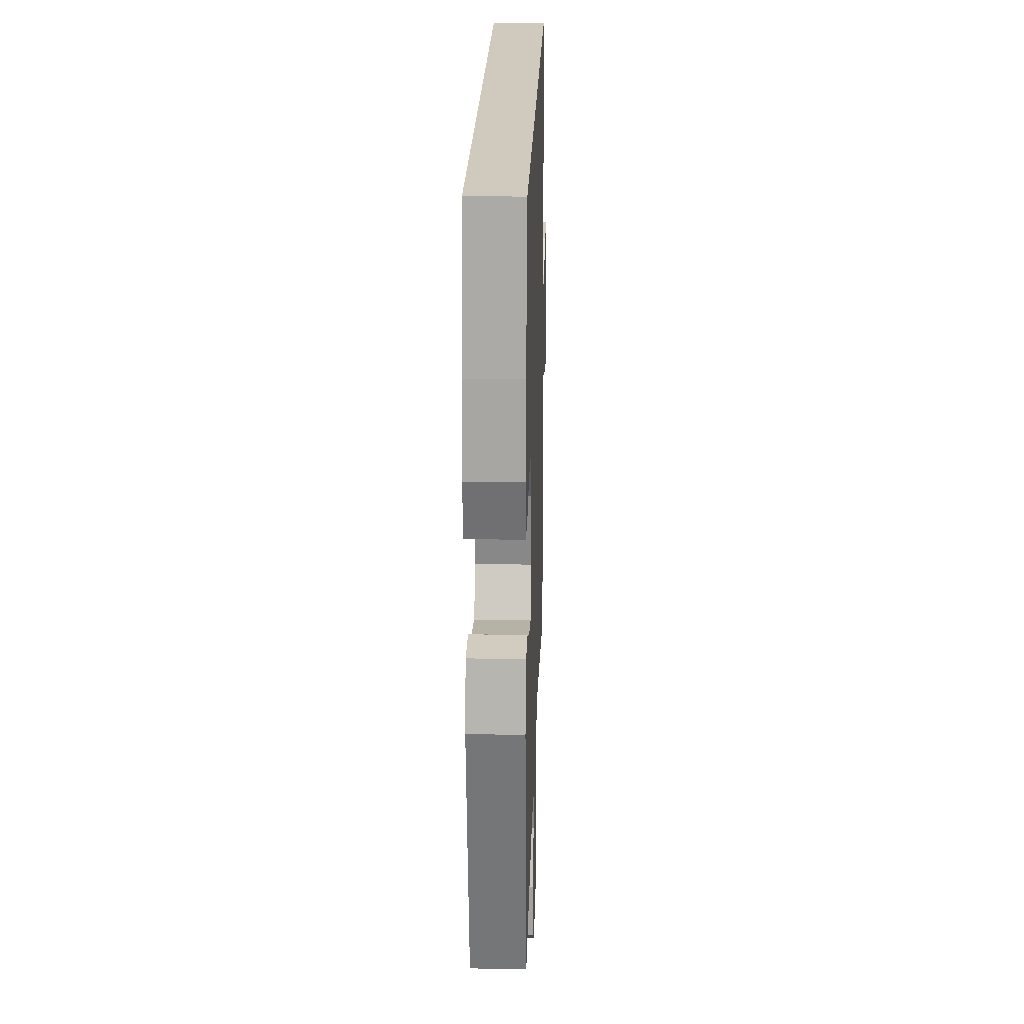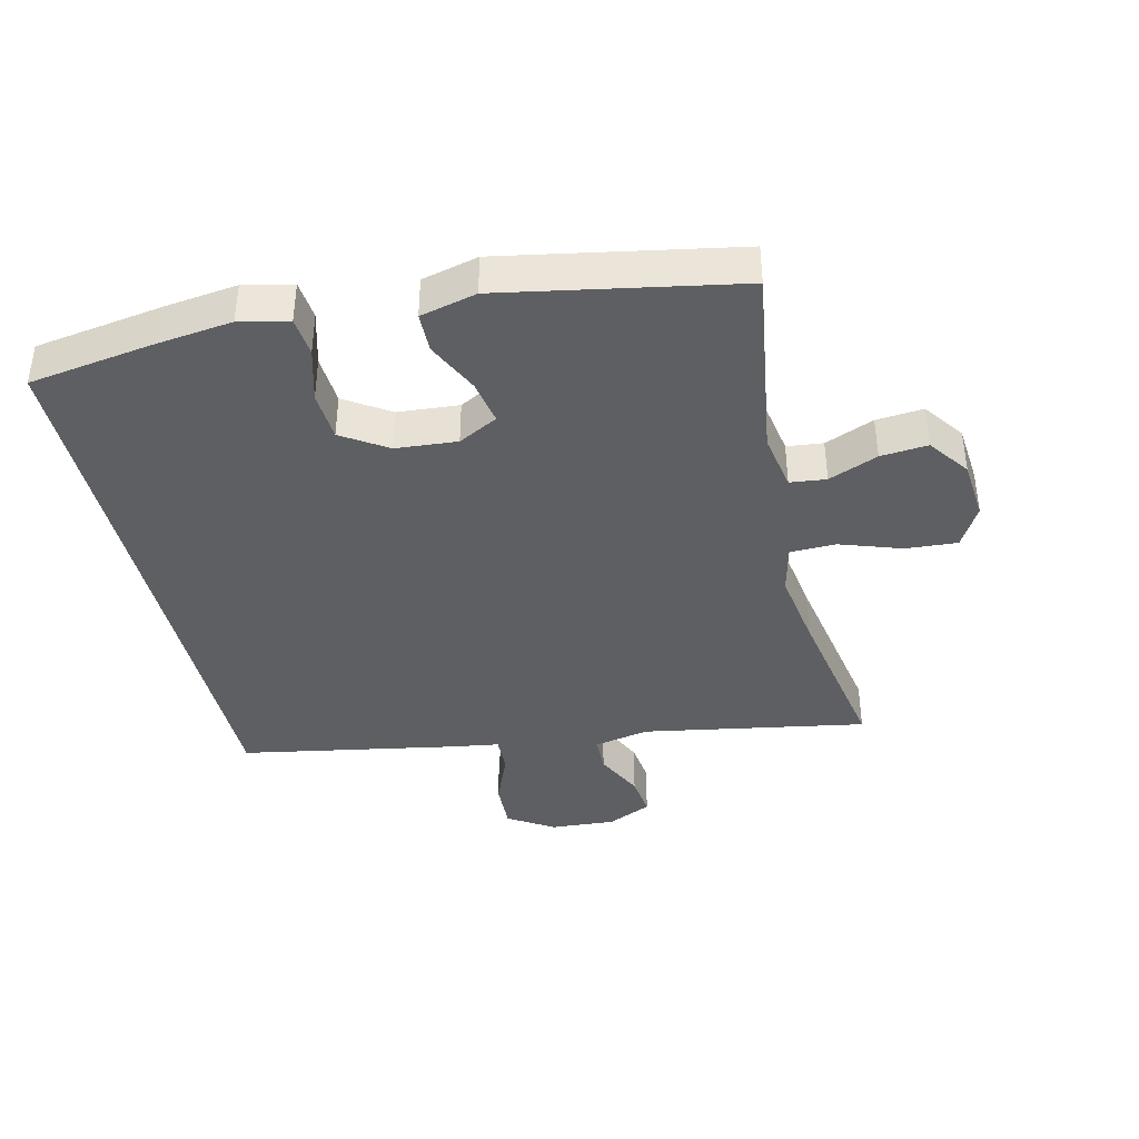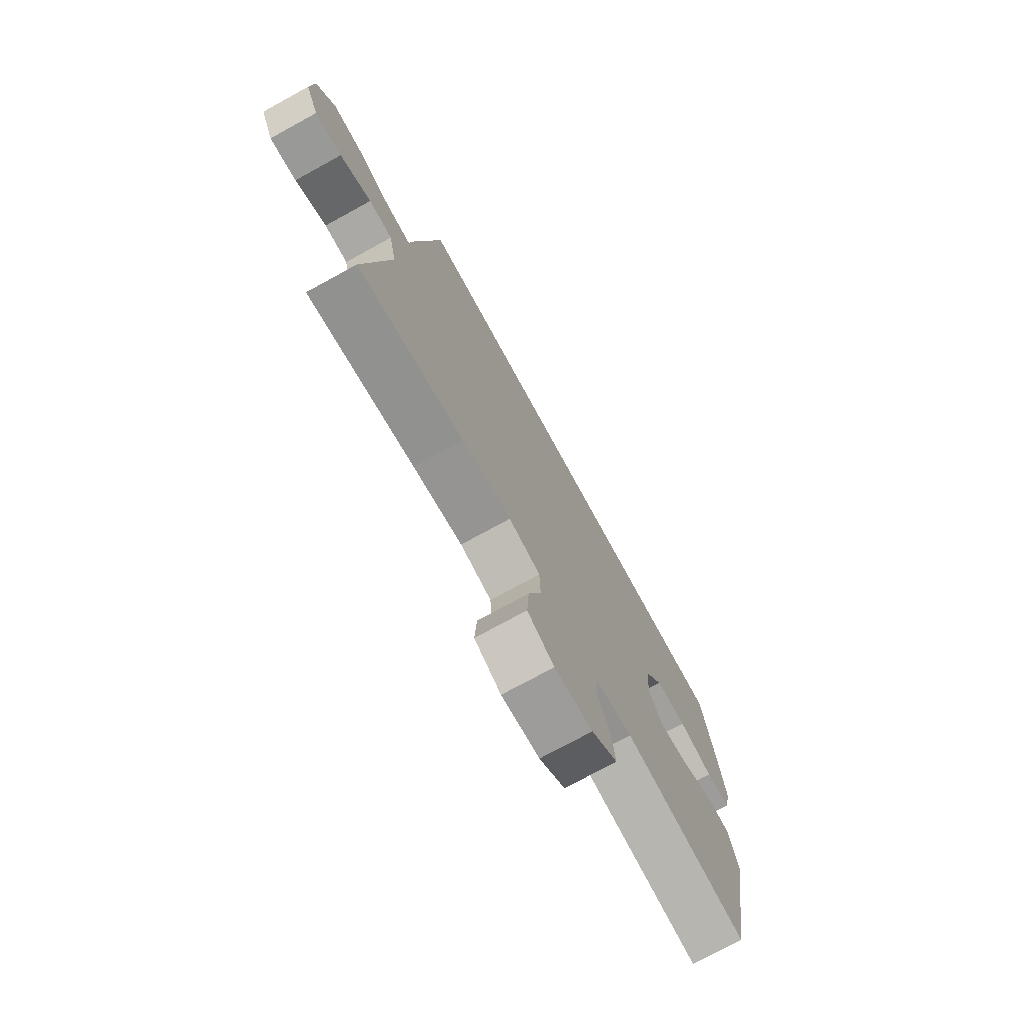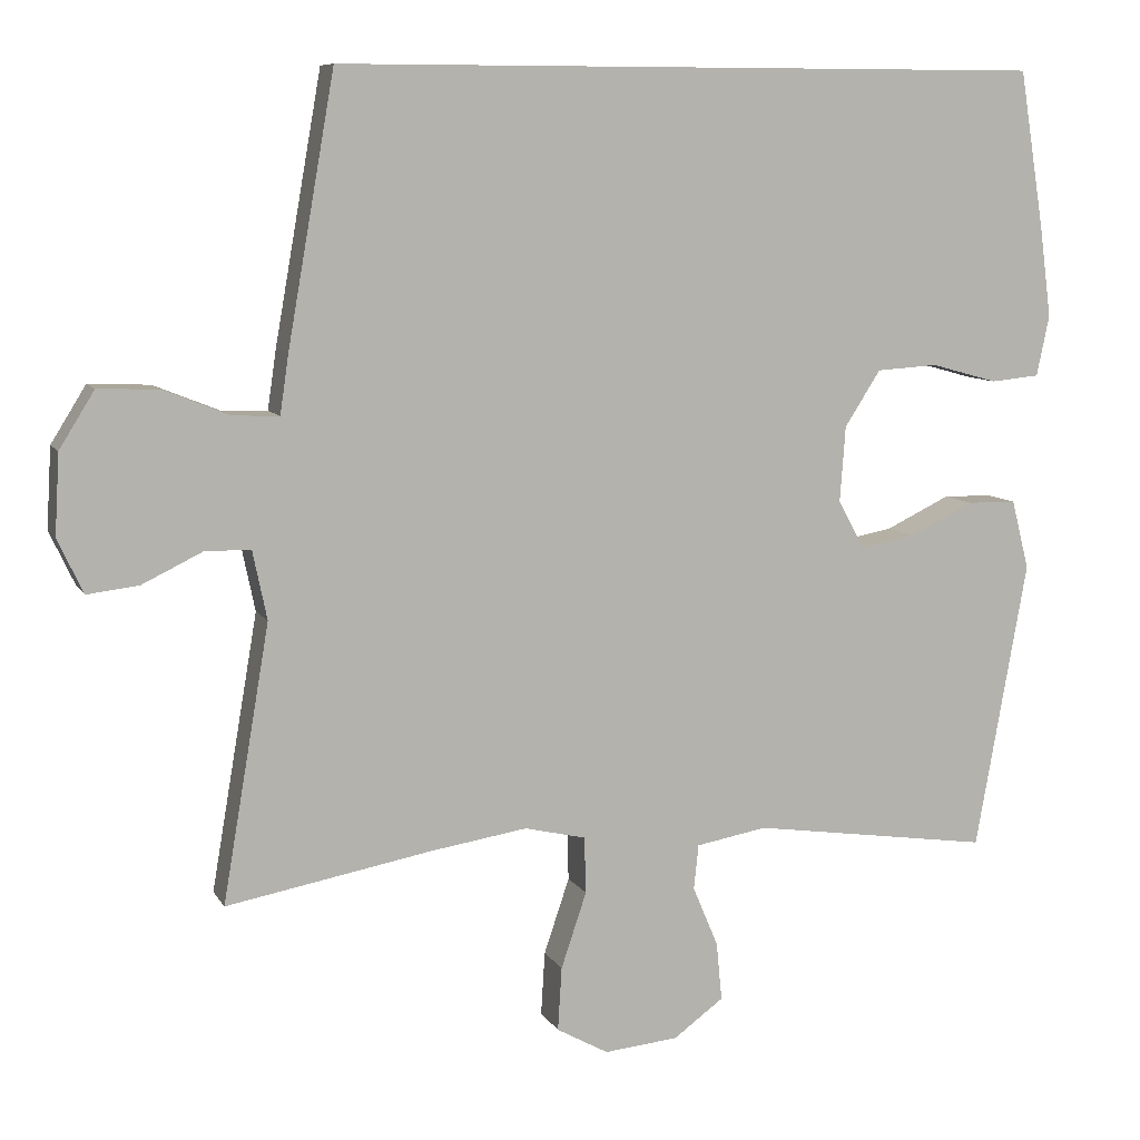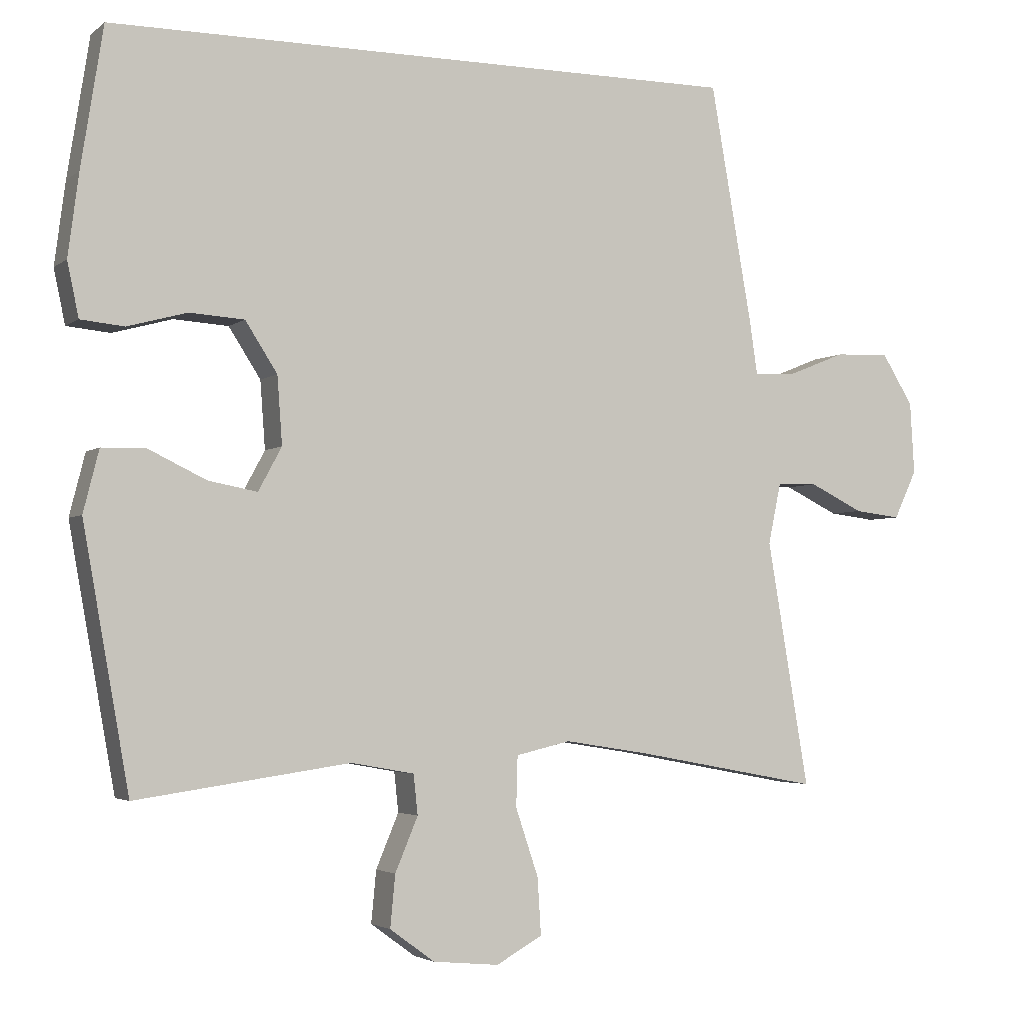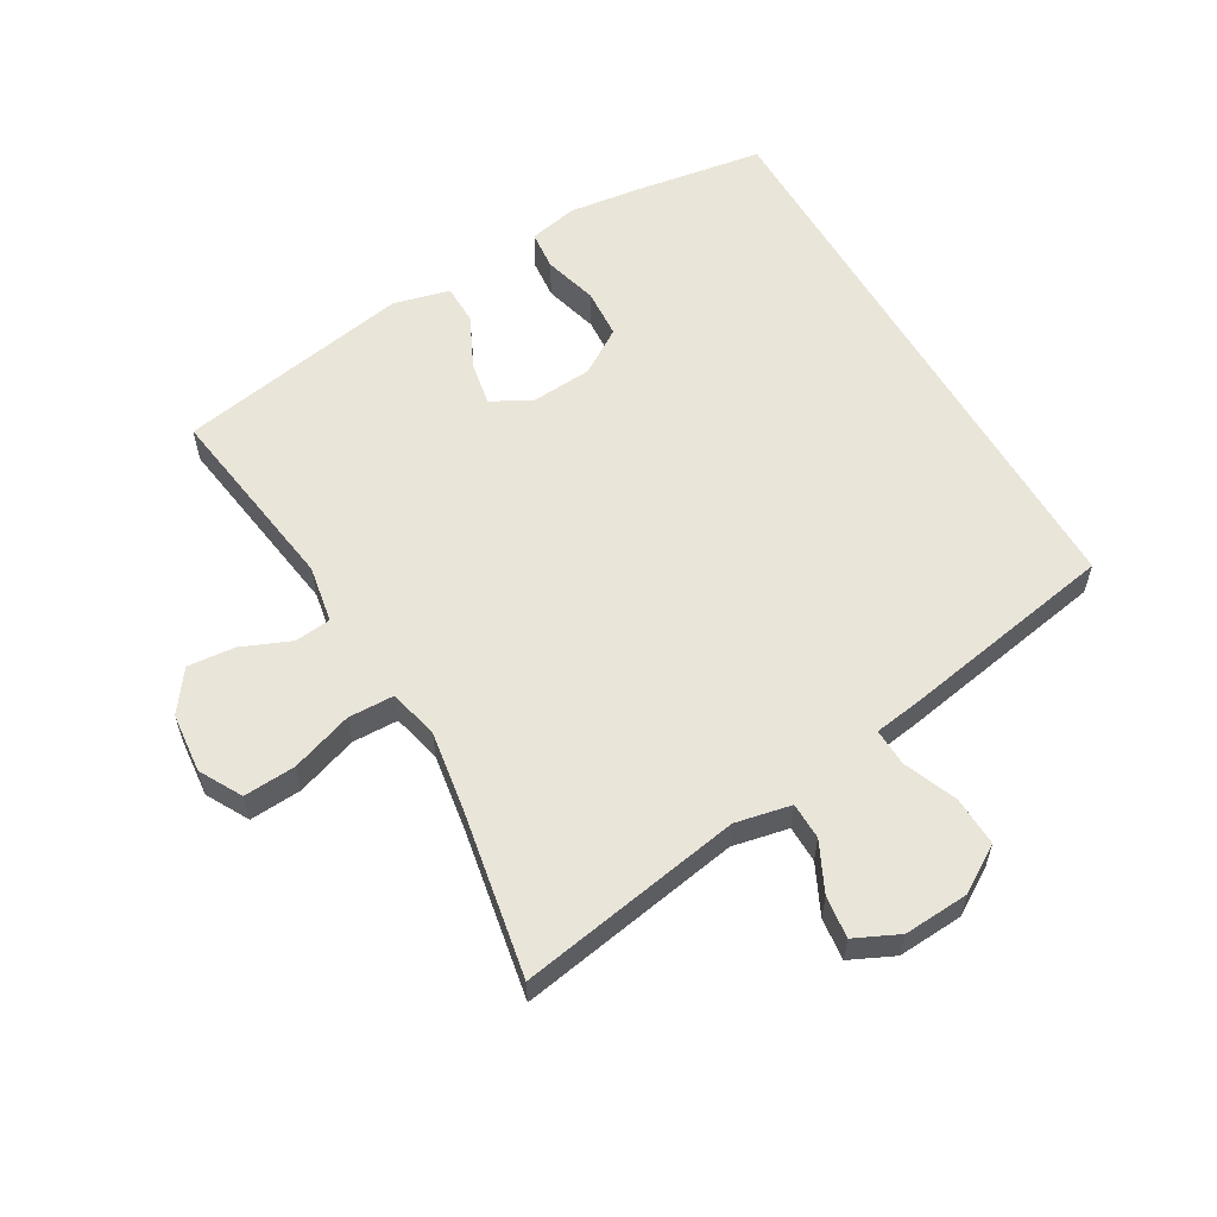
<metadata>
{"format":"obj","ext":"obj","renderer":"f3d","projection":"perspective","resolution":1024,"background":"white","views":[{"elev":22.9,"azim":91.8,"up":"+Z"},{"elev":-39.6,"azim":103.0,"up":"+Y"},{"elev":-74.7,"azim":-61.3,"up":"+Z"},{"elev":8.6,"azim":-18.2,"up":"+Z"},{"elev":-3.3,"azim":155.6,"up":"+Z"},{"elev":58.4,"azim":-120.2,"up":"+Y"}]}
</metadata>
<code>
v -0.5 0.07 -0.5
v -0.441 0.07 -0.154
v -0.459 0.07 -0.068
v -0.516 0.07 -0.067
v -0.592 0.07 -0.104
v -0.657 0.07 -0.112
v -0.689 0.07 -0.044
v -0.683 0.07 0.057
v -0.639 0.07 0.128
v -0.562 0.07 0.125
v -0.48 0.07 0.092
v -0.422 0.07 0.09
v -0.411 0.07 0.165
v -0.352 0.07 0.5
v 0.542 0.07 0.5
v 0.573 0.07 0.304
v 0.588 0.07 0.189
v 0.572 0.07 0.113
v 0.511 0.07 0.107
v 0.427 0.07 0.13
v 0.35 0.07 0.125
v 0.305 0.07 0.055
v 0.298 0.07 -0.04
v 0.331 0.07 -0.101
v 0.4 0.07 -0.088
v 0.481 0.07 -0.049
v 0.543 0.07 -0.05
v 0.565 0.07 -0.137
v 0.5 0.07 -0.5
v 0.199 0.07 -0.457
v 0.11 0.07 -0.473
v 0.104 0.07 -0.529
v 0.136 0.07 -0.605
v 0.143 0.07 -0.678
v 0.08 0.07 -0.724
v -0.013 0.07 -0.733
v -0.078 0.07 -0.697
v -0.073 0.07 -0.617
v -0.041 0.07 -0.522
v -0.043 0.07 -0.451
v -0.12 0.07 -0.433
v -0.241 0.07 -0.452
v -0.5 0 -0.5
v -0.441 0 -0.154
v -0.459 0 -0.068
v -0.516 0 -0.067
v -0.592 0 -0.104
v -0.657 0 -0.112
v -0.689 0 -0.044
v -0.683 0 0.057
v -0.639 0 0.128
v -0.562 0 0.125
v -0.48 0 0.092
v -0.422 0 0.09
v -0.411 0 0.165
v -0.352 0 0.5
v 0.542 0 0.5
v 0.573 0 0.304
v 0.588 0 0.189
v 0.572 0 0.113
v 0.511 0 0.107
v 0.427 0 0.13
v 0.35 0 0.125
v 0.305 0 0.055
v 0.298 0 -0.04
v 0.331 0 -0.101
v 0.4 0 -0.088
v 0.481 0 -0.049
v 0.543 0 -0.05
v 0.565 0 -0.137
v 0.5 0 -0.5
v 0.199 0 -0.457
v 0.11 0 -0.473
v 0.104 0 -0.529
v 0.136 0 -0.605
v 0.143 0 -0.678
v 0.08 0 -0.724
v -0.013 0 -0.733
v -0.078 0 -0.697
v -0.073 0 -0.617
v -0.041 0 -0.522
v -0.043 0 -0.451
v -0.12 0 -0.433
v -0.241 0 -0.452
f 37 38 39
f 36 37 39
f 35 36 39
f 34 35 39
f 33 34 39
f 32 33 39
f 31 32 39 40
f 30 31 40 41
f 28 29 30
f 27 28 30
f 26 27 30
f 25 26 30
f 24 25 30 41
f 18 19 20
f 17 18 20
f 16 17 20
f 15 16 20
f 14 15 20
f 14 20 21
f 13 14 21
f 12 13 21
f 9 10 11
f 8 9 11
f 7 8 11
f 6 7 11
f 5 6 11
f 4 5 11
f 3 4 11 12
f 12 21 22
f 3 12 22
f 2 3 22
f 23 24 41 42
f 22 23 42
f 2 22 42
f 1 2 42
f 81 80 79
f 81 79 78
f 81 78 77
f 81 77 76
f 81 76 75
f 81 75 74
f 82 81 74 73
f 83 82 73 72
f 72 71 70
f 72 70 69
f 72 69 68
f 72 68 67
f 83 72 67 66
f 62 61 60
f 62 60 59
f 62 59 58
f 62 58 57
f 62 57 56
f 63 62 56
f 63 56 55
f 63 55 54
f 53 52 51
f 53 51 50
f 53 50 49
f 53 49 48
f 53 48 47
f 53 47 46
f 54 53 46 45
f 64 63 54
f 64 54 45
f 64 45 44
f 84 83 66 65
f 84 65 64
f 84 64 44
f 84 44 43
f 1 43 44 2
f 2 44 45 3
f 3 45 46 4
f 4 46 47 5
f 5 47 48 6
f 6 48 49 7
f 7 49 50 8
f 8 50 51 9
f 9 51 52 10
f 10 52 53 11
f 11 53 54 12
f 12 54 55 13
f 13 55 56 14
f 14 56 57 15
f 15 57 58 16
f 16 58 59 17
f 17 59 60 18
f 18 60 61 19
f 19 61 62 20
f 20 62 63 21
f 21 63 64 22
f 22 64 65 23
f 23 65 66 24
f 24 66 67 25
f 25 67 68 26
f 26 68 69 27
f 27 69 70 28
f 28 70 71 29
f 29 71 72 30
f 30 72 73 31
f 31 73 74 32
f 32 74 75 33
f 33 75 76 34
f 34 76 77 35
f 35 77 78 36
f 36 78 79 37
f 37 79 80 38
f 38 80 81 39
f 39 81 82 40
f 40 82 83 41
f 41 83 84 42
f 42 84 43 1

</code>
